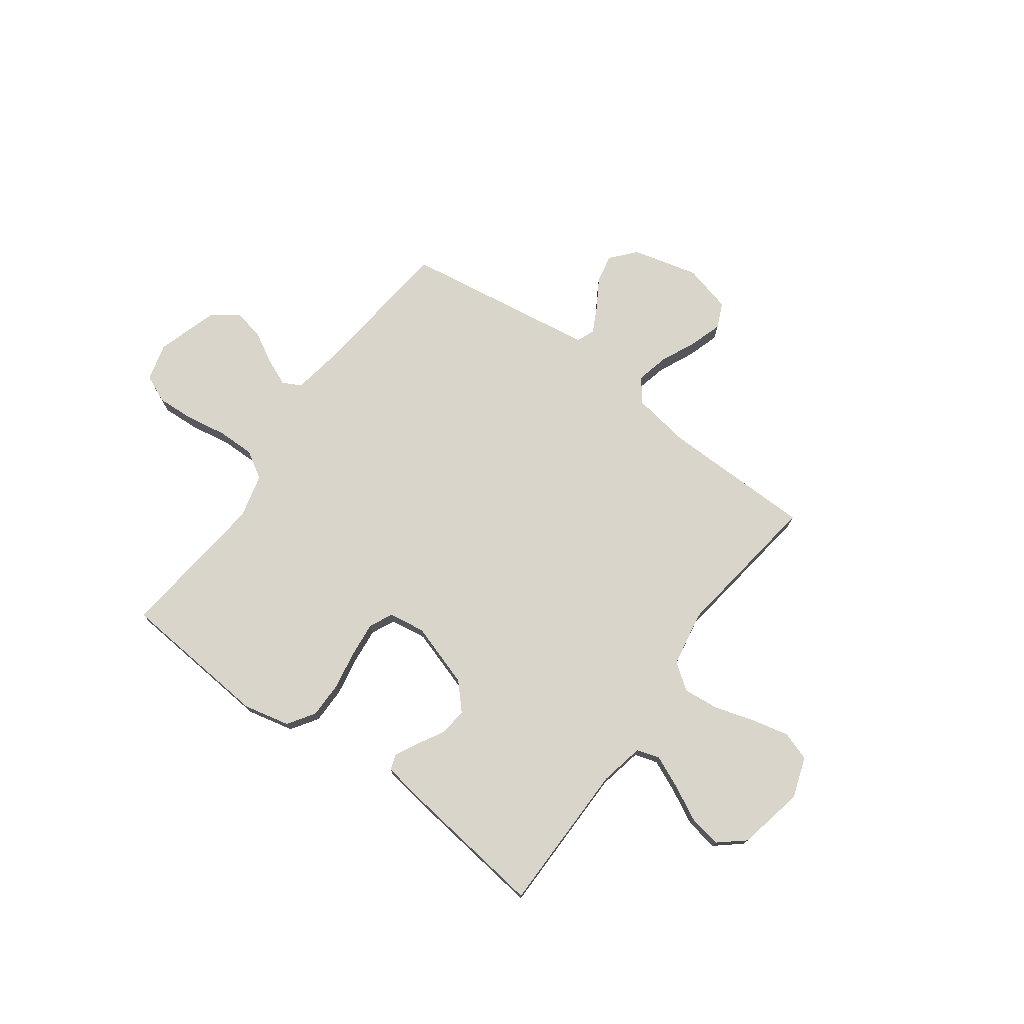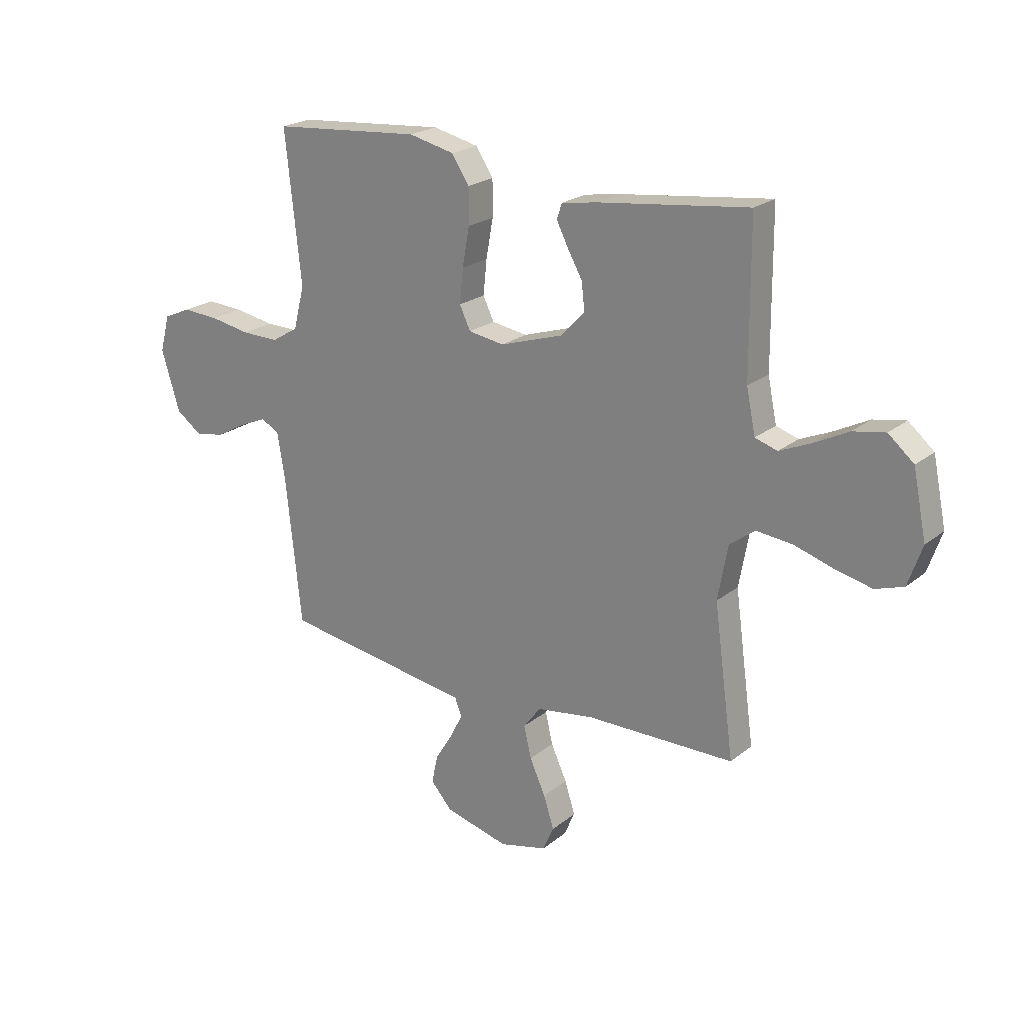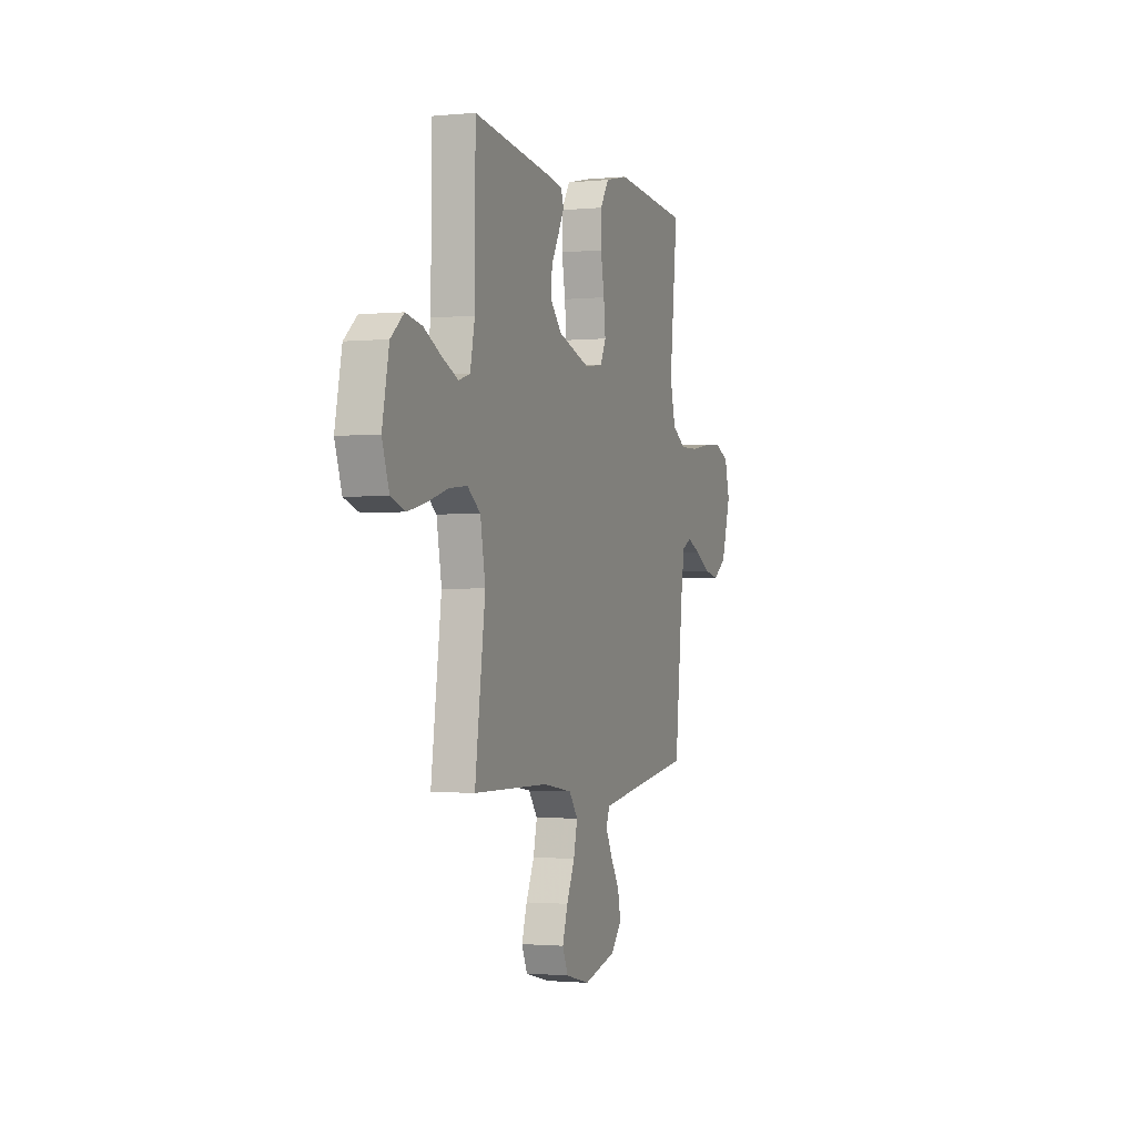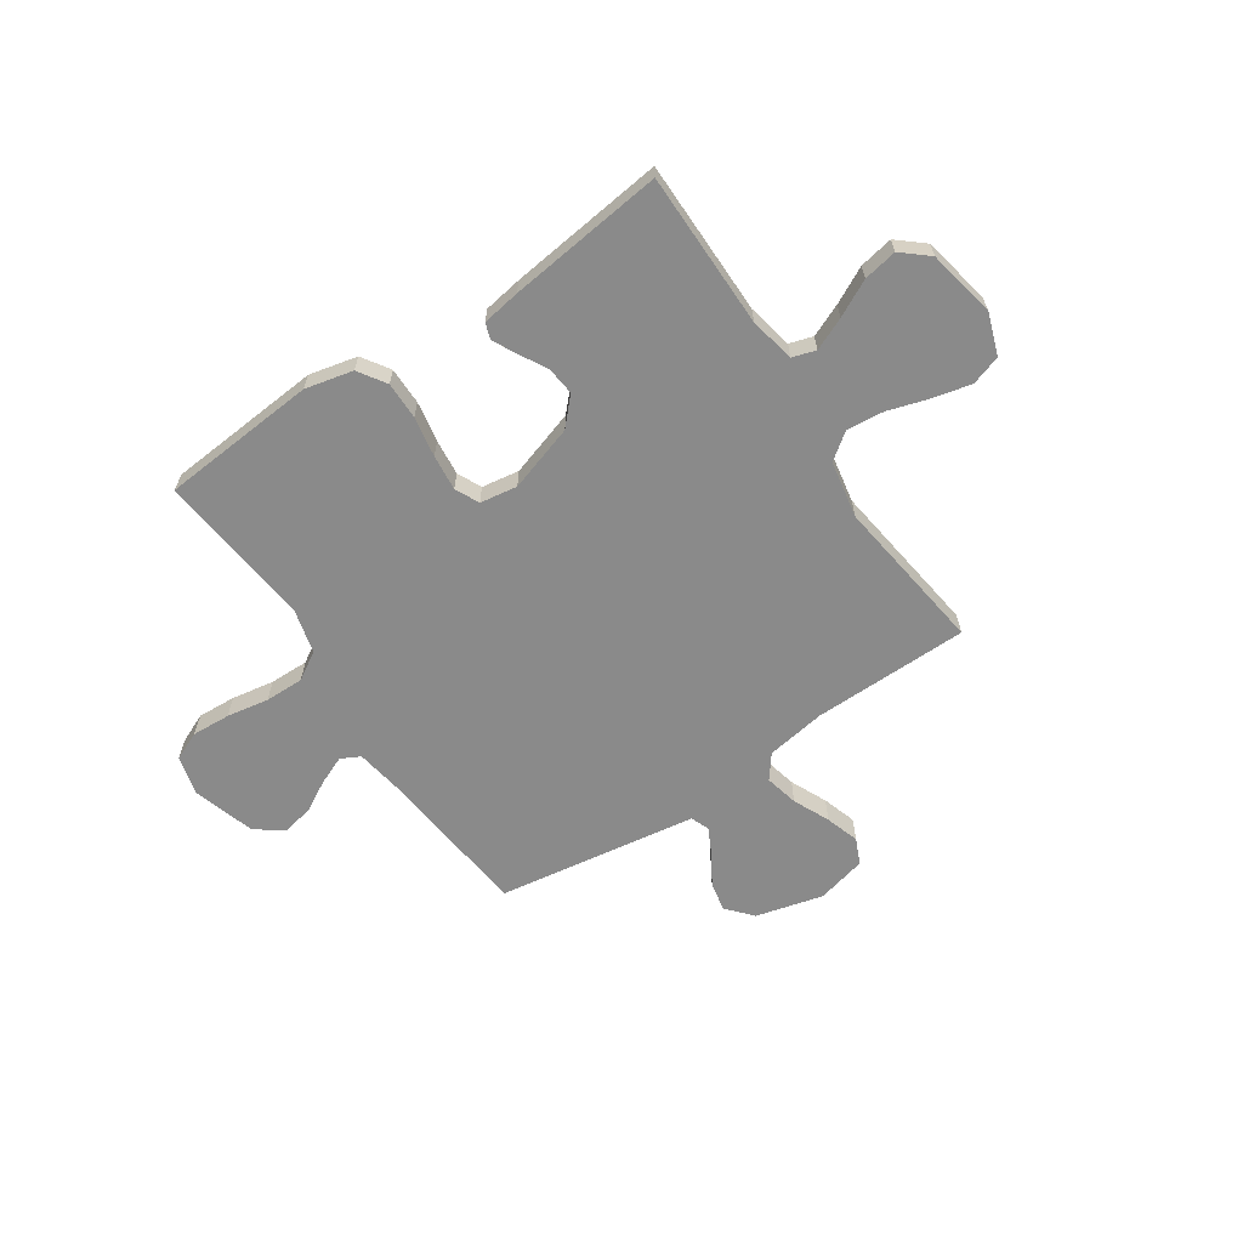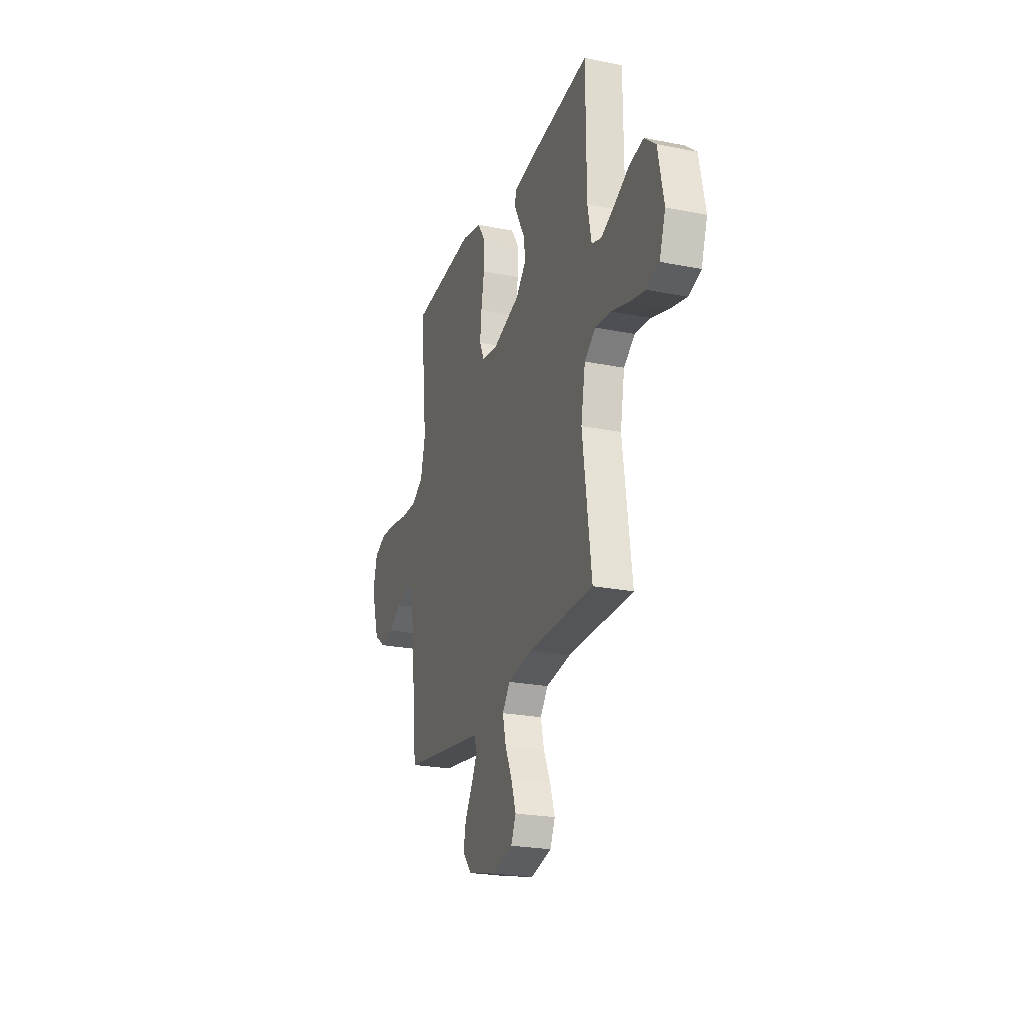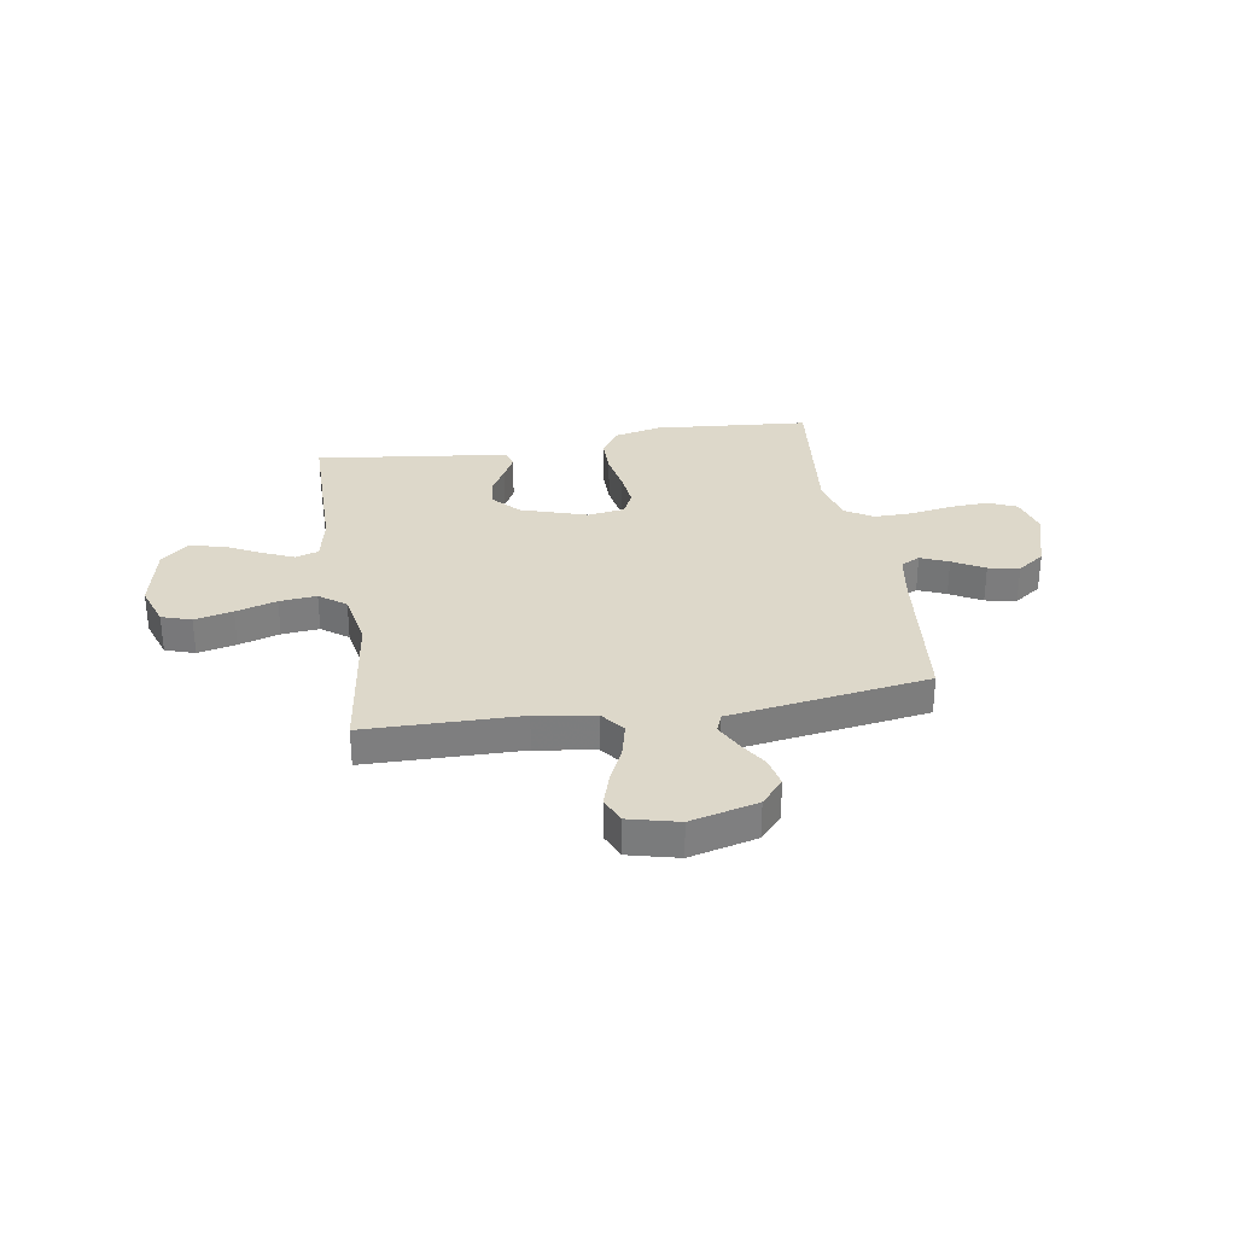
<metadata>
{"format":"obj","ext":"obj","renderer":"f3d","projection":"perspective","resolution":1024,"background":"white","views":[{"elev":74.6,"azim":36.2,"up":"+Y"},{"elev":22.1,"azim":36.3,"up":"+Z"},{"elev":-1.5,"azim":109.6,"up":"+Z"},{"elev":-63.5,"azim":33.7,"up":"+Y"},{"elev":-23.6,"azim":71.4,"up":"+Z"},{"elev":31.0,"azim":170.8,"up":"+Y"}]}
</metadata>
<code>
v -0.5 0.07 -0.5
v -0.532 0.07 -0.2
v -0.547 0.07 -0.109
v -0.584 0.07 -0.09
v -0.638 0.07 -0.113
v -0.699 0.07 -0.147
v -0.759 0.07 -0.159
v -0.812 0.07 -0.121
v -0.849 0.07 0
v -0.829 0.07 0.075
v -0.774 0.07 0.099
v -0.7 0.07 0.095
v -0.619 0.07 0.081
v -0.544 0.07 0.08
v -0.49 0.07 0.113
v -0.468 0.07 0.2
v -0.5 0.07 0.5
v -0.2 0.07 0.525
v -0.108 0.07 0.504
v -0.073 0.07 0.451
v -0.073 0.07 0.379
v -0.087 0.07 0.301
v -0.094 0.07 0.232
v -0.072 0.07 0.186
v 0 0.07 0.175
v 0.128 0.07 0.216
v 0.175 0.07 0.267
v 0.169 0.07 0.322
v 0.139 0.07 0.375
v 0.116 0.07 0.42
v 0.126 0.07 0.451
v 0.2 0.07 0.463
v 0.5 0.07 0.5
v 0.502 0.07 0.2
v 0.52 0.07 0.113
v 0.565 0.07 0.099
v 0.627 0.07 0.126
v 0.697 0.07 0.162
v 0.762 0.07 0.174
v 0.813 0.07 0.131
v 0.84 0.07 0
v 0.812 0.07 -0.081
v 0.755 0.07 -0.1
v 0.681 0.07 -0.083
v 0.602 0.07 -0.059
v 0.53 0.07 -0.052
v 0.479 0.07 -0.09
v 0.459 0.07 -0.2
v 0.5 0.07 -0.5
v 0.2 0.07 -0.504
v 0.085 0.07 -0.522
v 0.05 0.07 -0.568
v 0.065 0.07 -0.632
v 0.097 0.07 -0.702
v 0.118 0.07 -0.767
v 0.096 0.07 -0.817
v 0 0.07 -0.841
v -0.13 0.07 -0.808
v -0.173 0.07 -0.759
v -0.161 0.07 -0.702
v -0.126 0.07 -0.645
v -0.1 0.07 -0.594
v -0.114 0.07 -0.558
v -0.2 0.07 -0.545
v -0.5 0 -0.5
v -0.532 0 -0.2
v -0.547 0 -0.109
v -0.584 0 -0.09
v -0.638 0 -0.113
v -0.699 0 -0.147
v -0.759 0 -0.159
v -0.812 0 -0.121
v -0.849 0 0
v -0.829 0 0.075
v -0.774 0 0.099
v -0.7 0 0.095
v -0.619 0 0.081
v -0.544 0 0.08
v -0.49 0 0.113
v -0.468 0 0.2
v -0.5 0 0.5
v -0.2 0 0.525
v -0.108 0 0.504
v -0.073 0 0.451
v -0.073 0 0.379
v -0.087 0 0.301
v -0.094 0 0.232
v -0.072 0 0.186
v 0 0 0.175
v 0.128 0 0.216
v 0.175 0 0.267
v 0.169 0 0.322
v 0.139 0 0.375
v 0.116 0 0.42
v 0.126 0 0.451
v 0.2 0 0.463
v 0.5 0 0.5
v 0.502 0 0.2
v 0.52 0 0.113
v 0.565 0 0.099
v 0.627 0 0.126
v 0.697 0 0.162
v 0.762 0 0.174
v 0.813 0 0.131
v 0.84 0 0
v 0.812 0 -0.081
v 0.755 0 -0.1
v 0.681 0 -0.083
v 0.602 0 -0.059
v 0.53 0 -0.052
v 0.479 0 -0.09
v 0.459 0 -0.2
v 0.5 0 -0.5
v 0.2 0 -0.504
v 0.085 0 -0.522
v 0.05 0 -0.568
v 0.065 0 -0.632
v 0.097 0 -0.702
v 0.118 0 -0.767
v 0.096 0 -0.817
v 0 0 -0.841
v -0.13 0 -0.808
v -0.173 0 -0.759
v -0.161 0 -0.702
v -0.126 0 -0.645
v -0.1 0 -0.594
v -0.114 0 -0.558
v -0.2 0 -0.545
f 58 59 60 61
f 58 61 62
f 57 58 62
f 56 57 62 63
f 53 54 55 56
f 52 53 56 63
f 48 49 50
f 47 48 50 51
f 42 43 44 45
f 40 41 42 45
f 40 45 46
f 37 38 39 40
f 36 37 40 46
f 35 36 46 47
f 31 32 33 34
f 28 29 30 31
f 28 31 34 35
f 19 20 21 22
f 19 22 23
f 16 17 18 19
f 15 16 19 23
f 14 15 23 24
f 10 11 12 13
f 10 13 14
f 9 10 14
f 5 6 7 8
f 4 5 8 9
f 64 1 2
f 64 2 3
f 51 52 63 64
f 51 64 3
f 47 51 3
f 27 28 35 47
f 26 27 47
f 25 26 47 3
f 24 25 3 4
f 4 9 14 24
f 125 124 123 122
f 126 125 122
f 126 122 121
f 127 126 121 120
f 120 119 118 117
f 127 120 117 116
f 114 113 112
f 115 114 112 111
f 109 108 107 106
f 109 106 105 104
f 110 109 104
f 104 103 102 101
f 110 104 101 100
f 111 110 100 99
f 98 97 96 95
f 95 94 93 92
f 99 98 95 92
f 86 85 84 83
f 87 86 83
f 83 82 81 80
f 87 83 80 79
f 88 87 79 78
f 77 76 75 74
f 78 77 74
f 78 74 73
f 72 71 70 69
f 73 72 69 68
f 66 65 128
f 67 66 128
f 128 127 116 115
f 67 128 115
f 67 115 111
f 111 99 92 91
f 111 91 90
f 67 111 90 89
f 68 67 89 88
f 88 78 73 68
f 1 65 66 2
f 2 66 67 3
f 3 67 68 4
f 4 68 69 5
f 5 69 70 6
f 6 70 71 7
f 7 71 72 8
f 8 72 73 9
f 9 73 74 10
f 10 74 75 11
f 11 75 76 12
f 12 76 77 13
f 13 77 78 14
f 14 78 79 15
f 15 79 80 16
f 16 80 81 17
f 17 81 82 18
f 18 82 83 19
f 19 83 84 20
f 20 84 85 21
f 21 85 86 22
f 22 86 87 23
f 23 87 88 24
f 24 88 89 25
f 25 89 90 26
f 26 90 91 27
f 27 91 92 28
f 28 92 93 29
f 29 93 94 30
f 30 94 95 31
f 31 95 96 32
f 32 96 97 33
f 33 97 98 34
f 34 98 99 35
f 35 99 100 36
f 36 100 101 37
f 37 101 102 38
f 38 102 103 39
f 39 103 104 40
f 40 104 105 41
f 41 105 106 42
f 42 106 107 43
f 43 107 108 44
f 44 108 109 45
f 45 109 110 46
f 46 110 111 47
f 47 111 112 48
f 48 112 113 49
f 49 113 114 50
f 50 114 115 51
f 51 115 116 52
f 52 116 117 53
f 53 117 118 54
f 54 118 119 55
f 55 119 120 56
f 56 120 121 57
f 57 121 122 58
f 58 122 123 59
f 59 123 124 60
f 60 124 125 61
f 61 125 126 62
f 62 126 127 63
f 63 127 128 64
f 64 128 65 1

</code>
